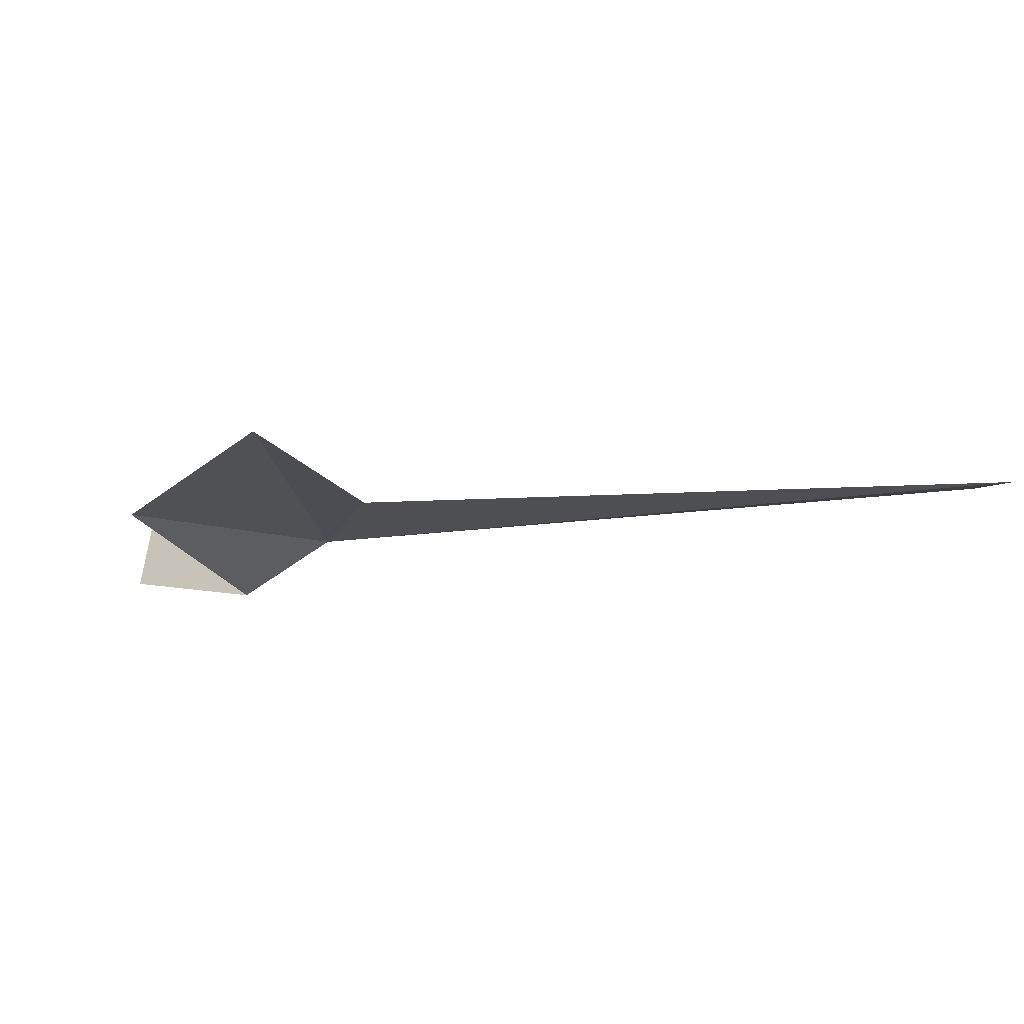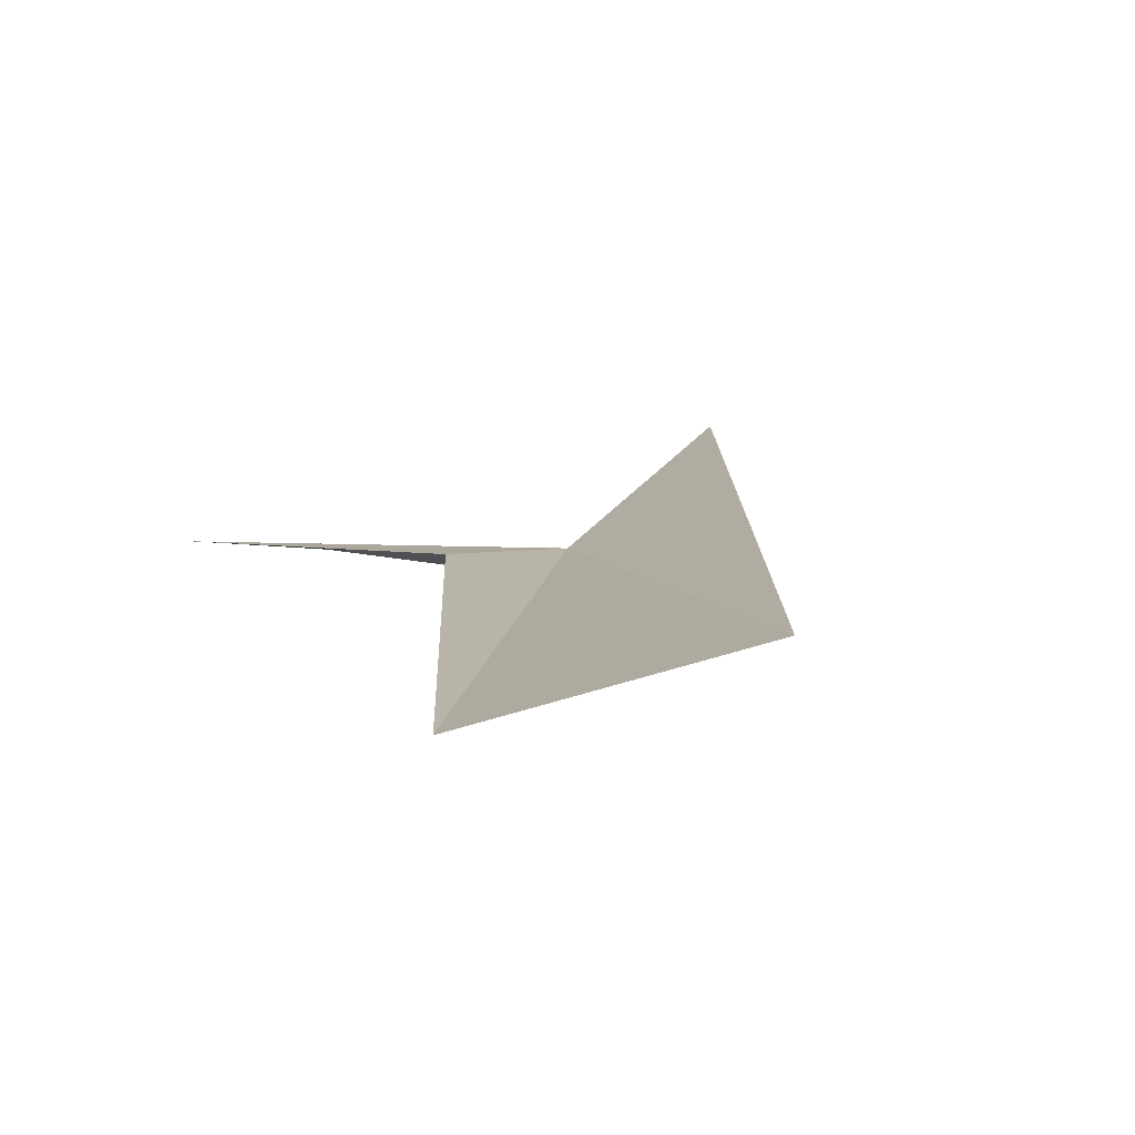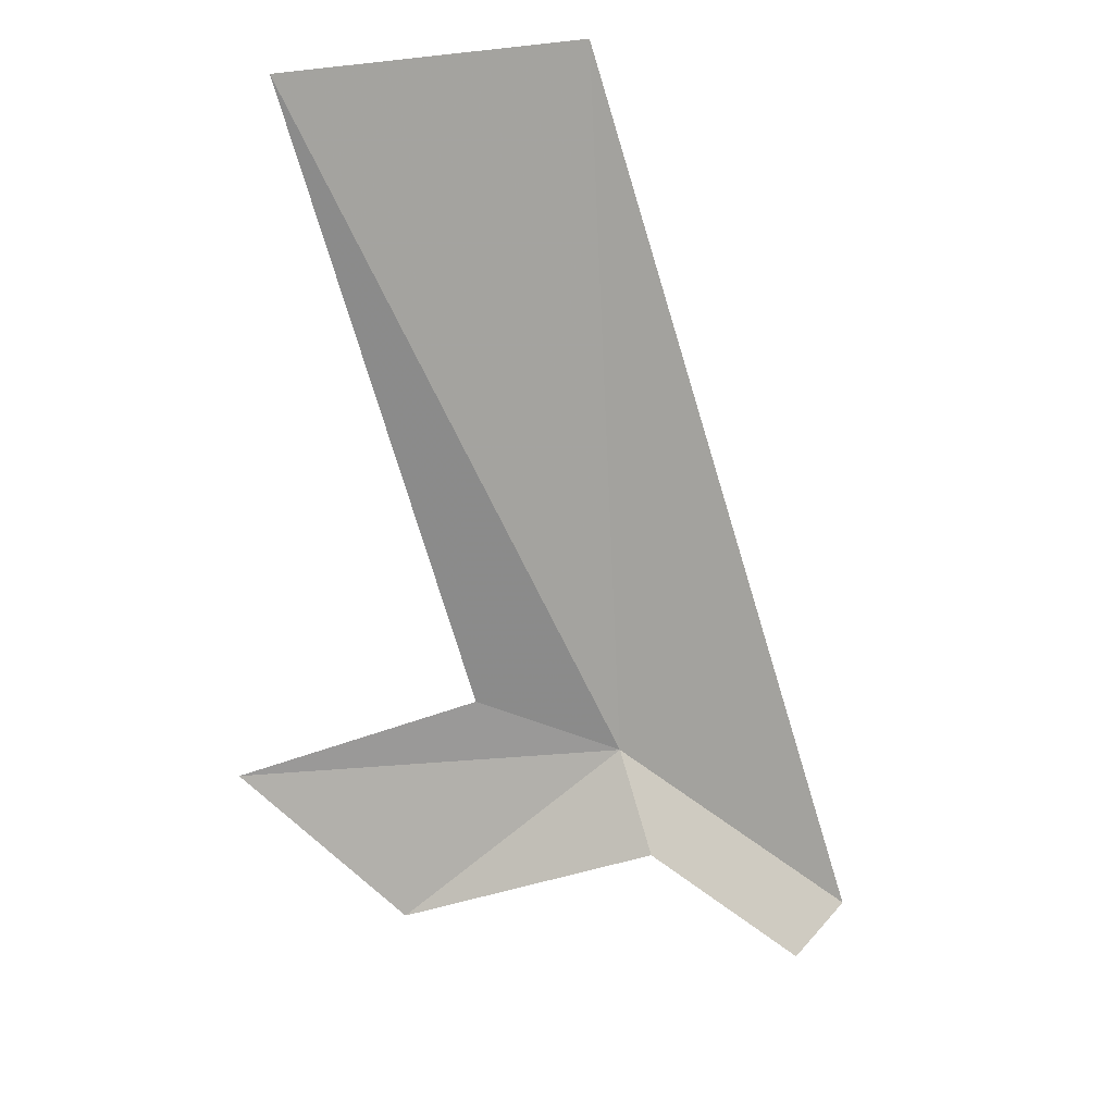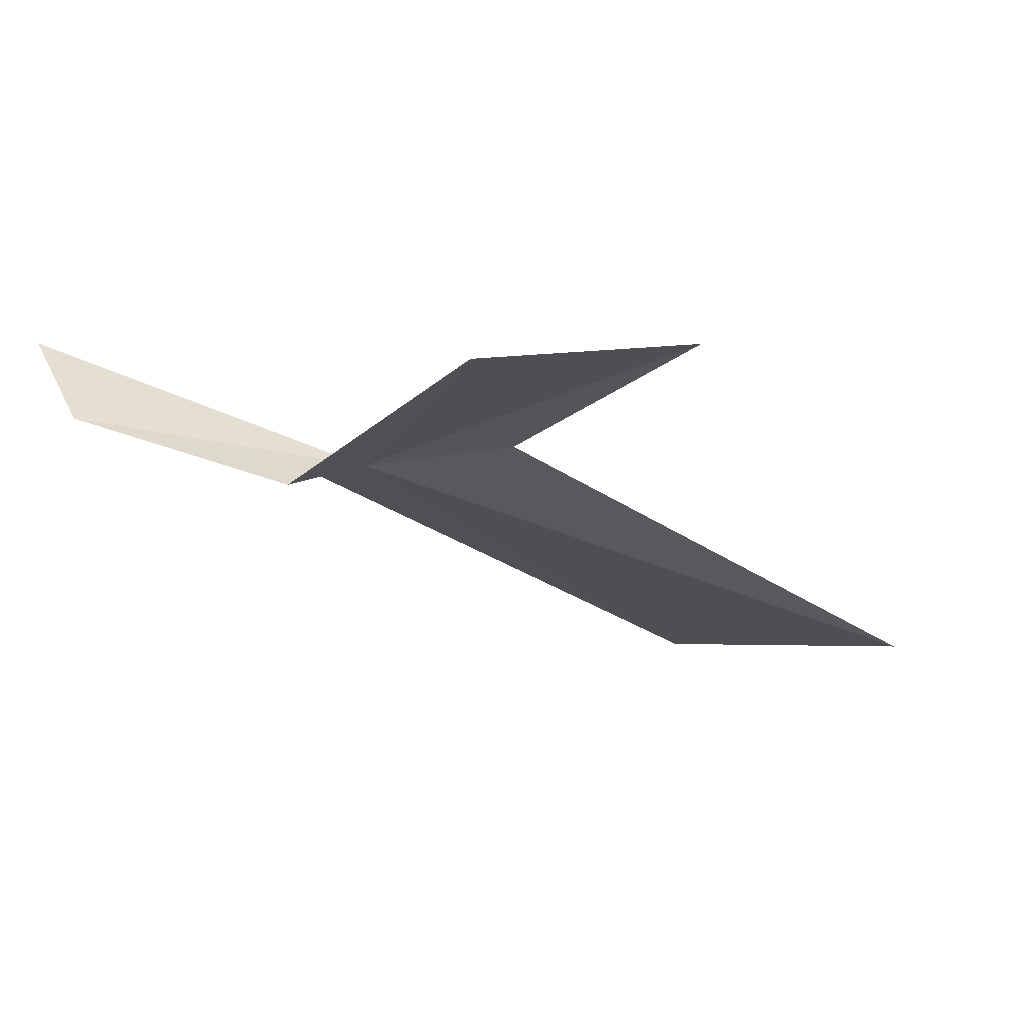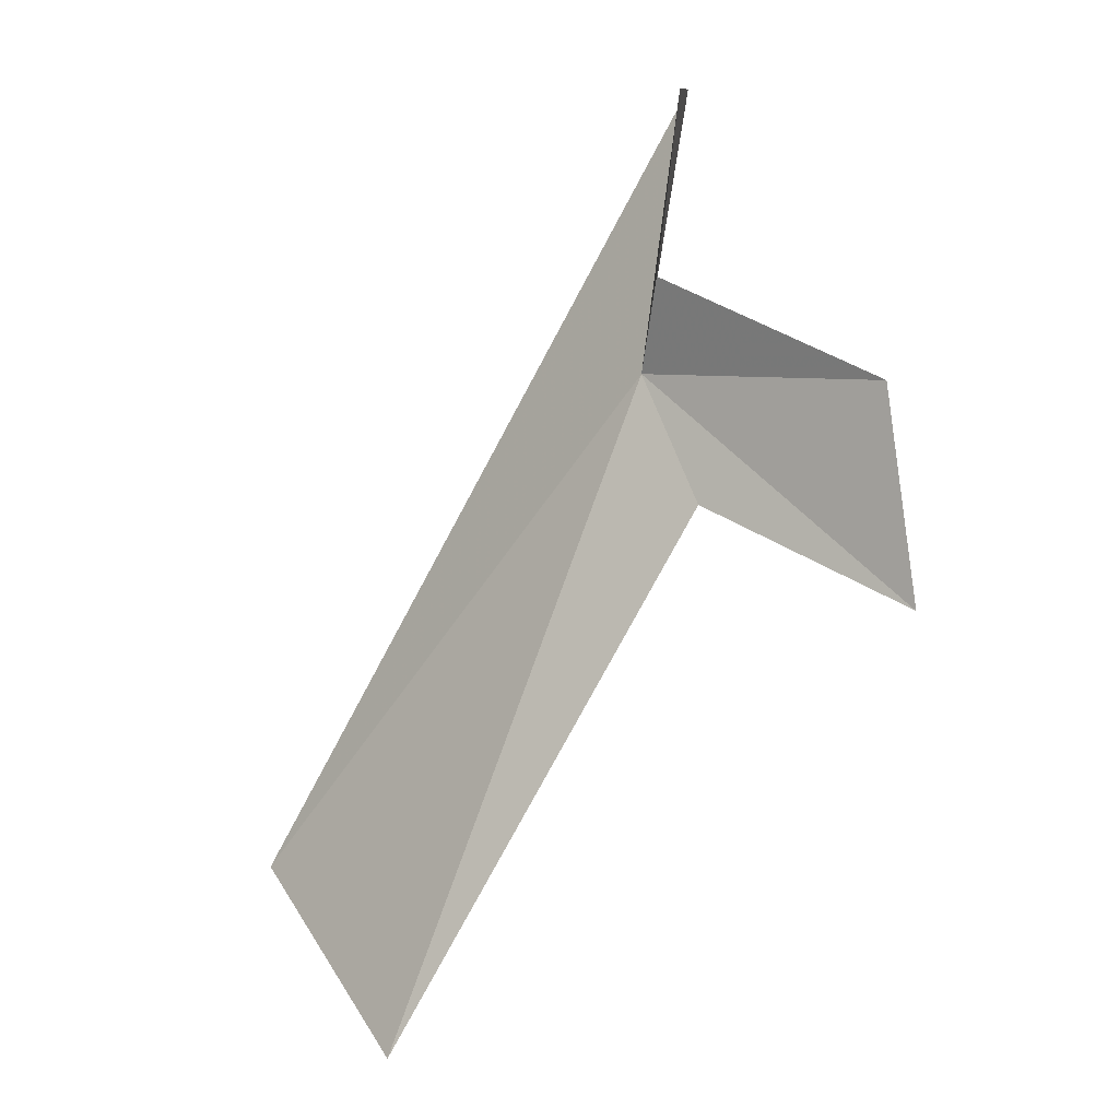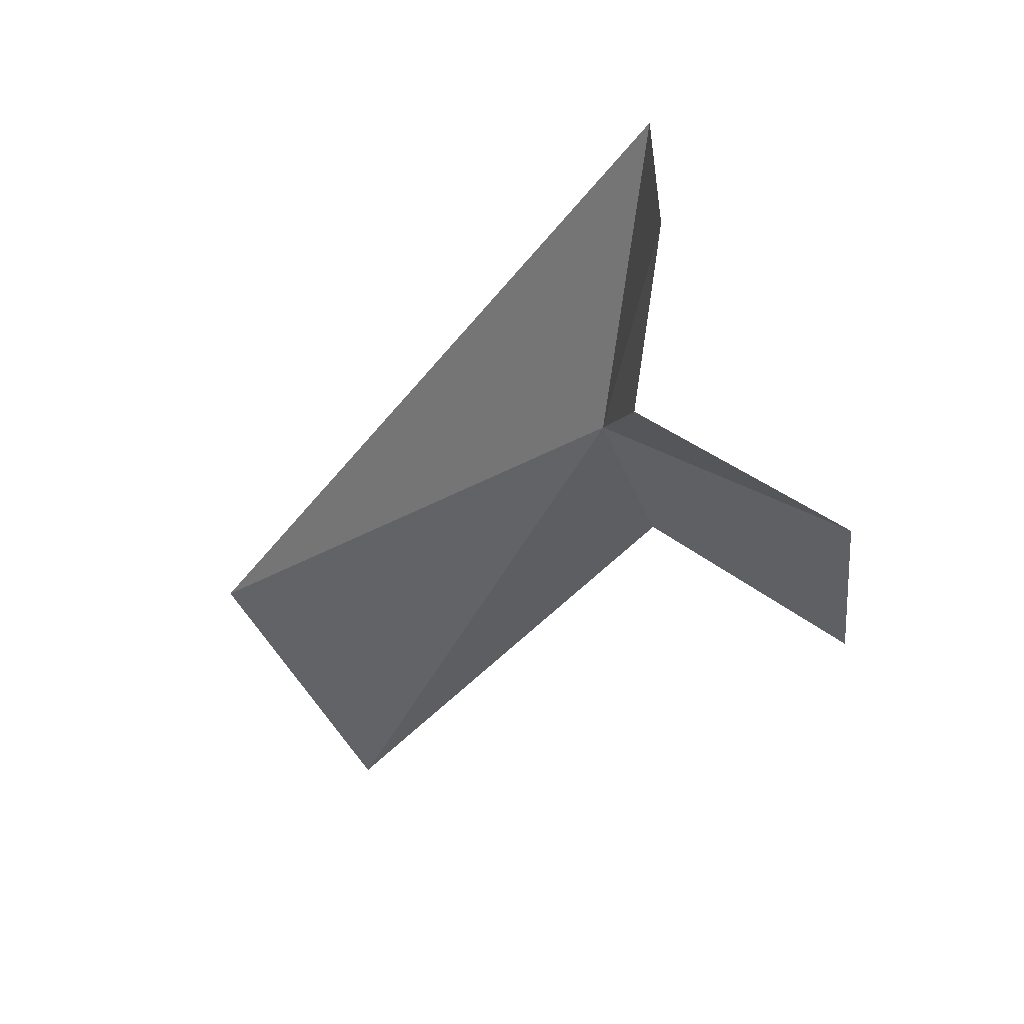
<metadata>
{"format":"obj","ext":"obj","renderer":"f3d","projection":"perspective","resolution":1024,"background":"white","views":[{"elev":-13.1,"azim":138.6,"up":"+Y"},{"elev":10.5,"azim":-148.9,"up":"+Y"},{"elev":-67.9,"azim":-131.5,"up":"+Y"},{"elev":-25.1,"azim":75.9,"up":"+Y"},{"elev":-9.2,"azim":30.9,"up":"+Z"},{"elev":45.1,"azim":19.1,"up":"+Z"}]}
</metadata>
<code>
v 161.8 104.1 232.8
v 154.9 103.8 216.8
v 163.2 104.3 229.5
v 150.2 105.2 221.5
v 162 106.1 240.4
v 163 103.8 239.5
v 162.9 102.8 234.7
v 168.2 103.6 231.7
v 168.4 104.5 226.7
f 1 2 3
f 1 5 4
f 1 4 2
f 1 6 5
f 1 7 6
f 1 9 8
f 1 3 9
f 1 8 7

</code>
